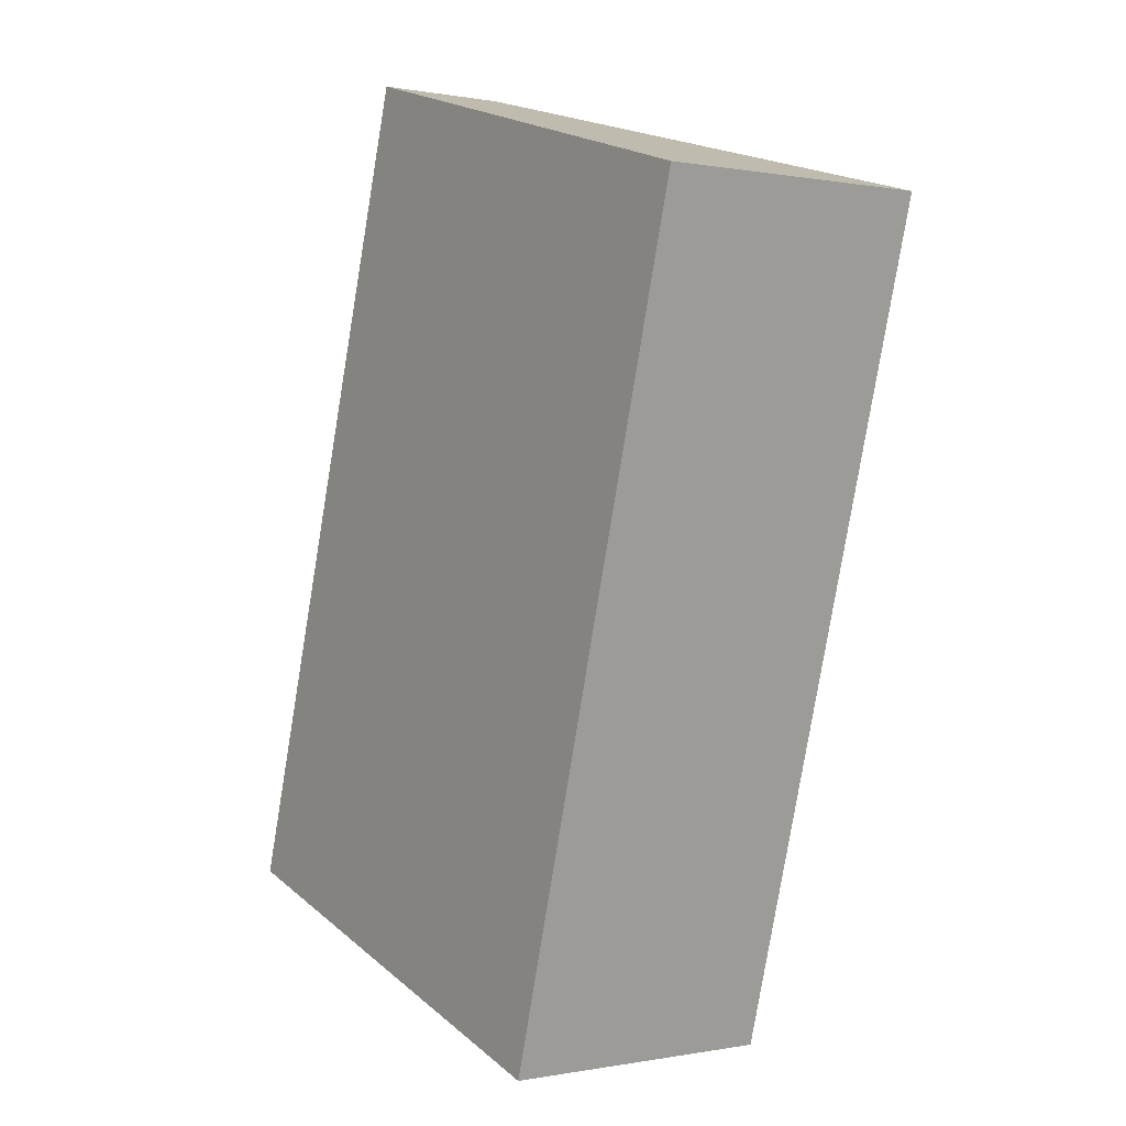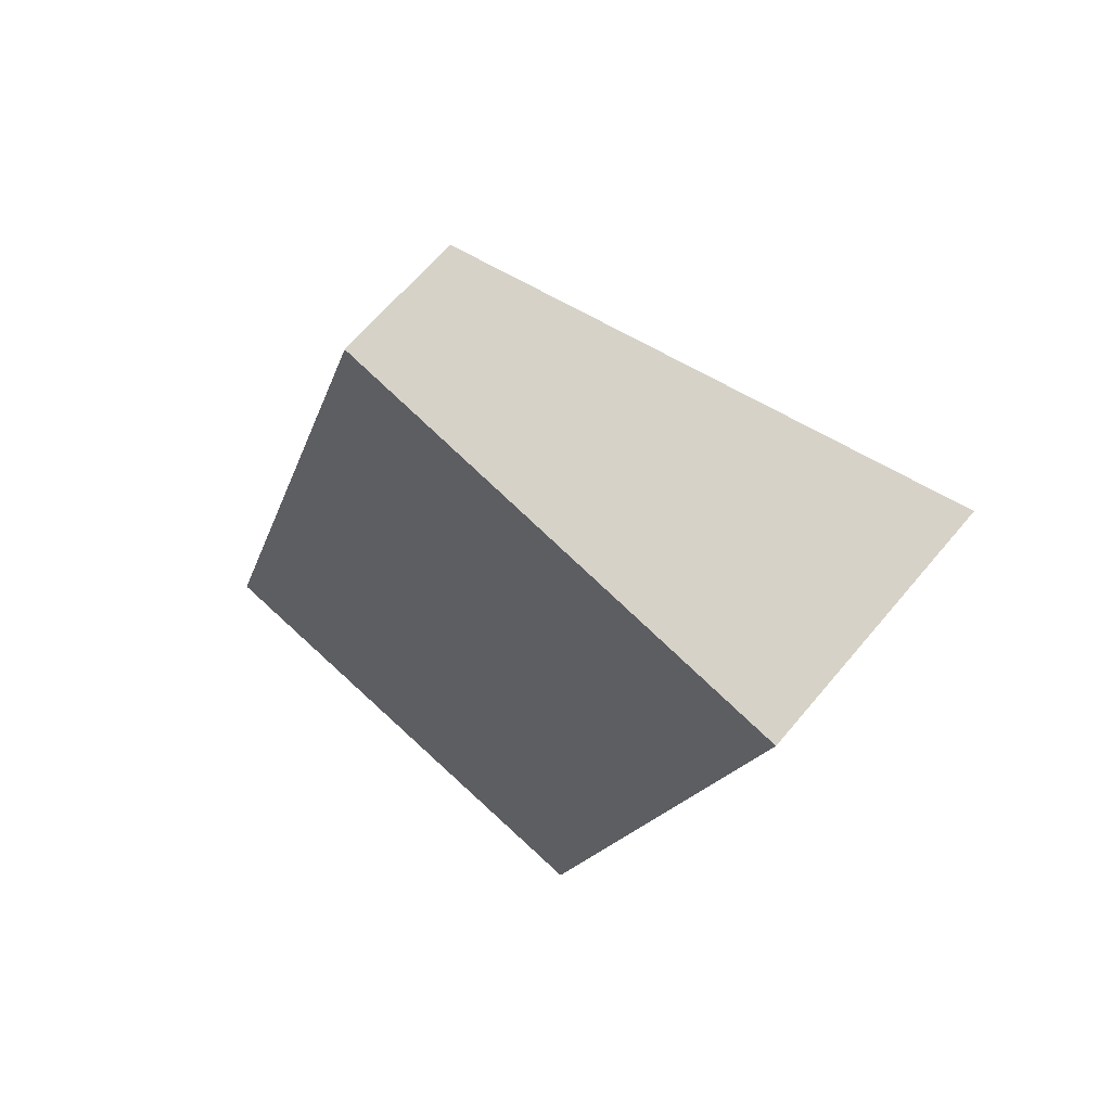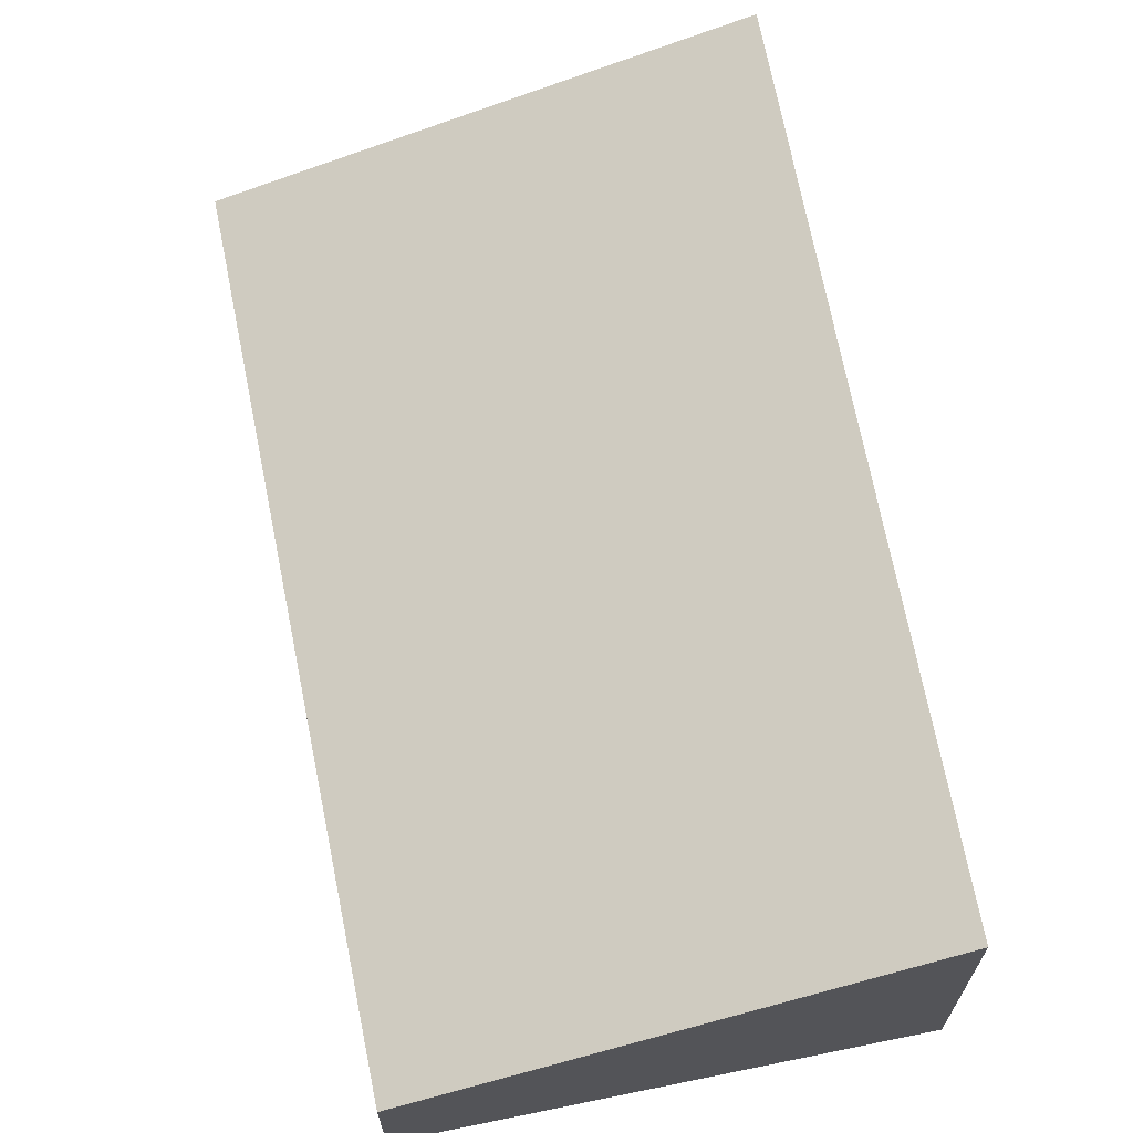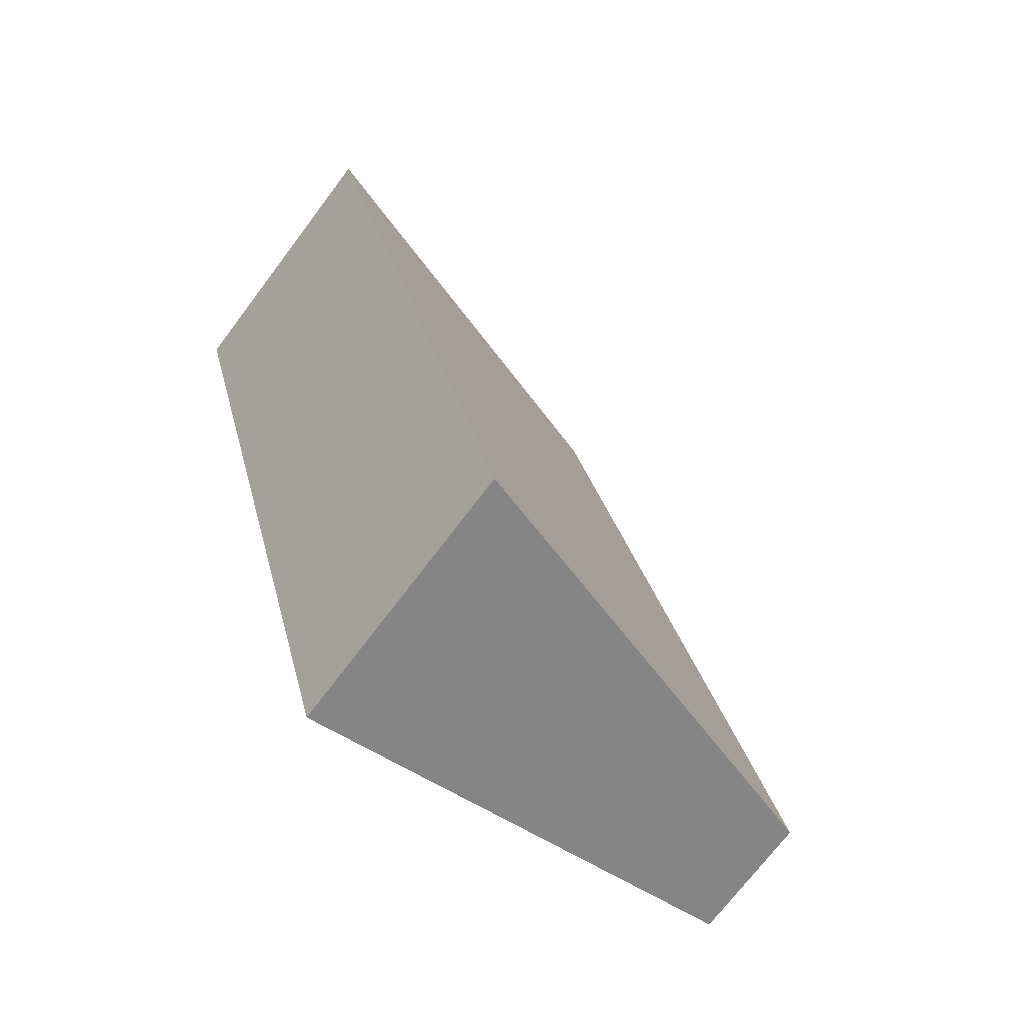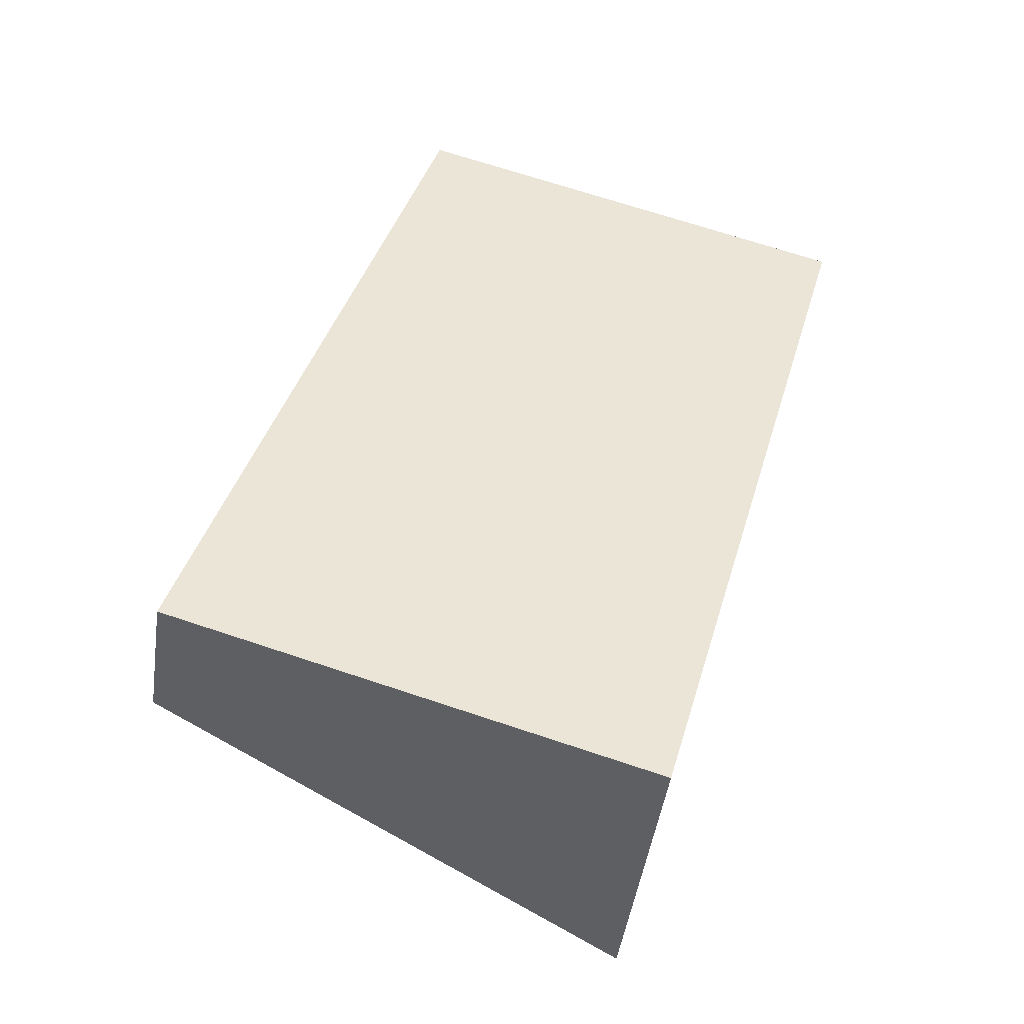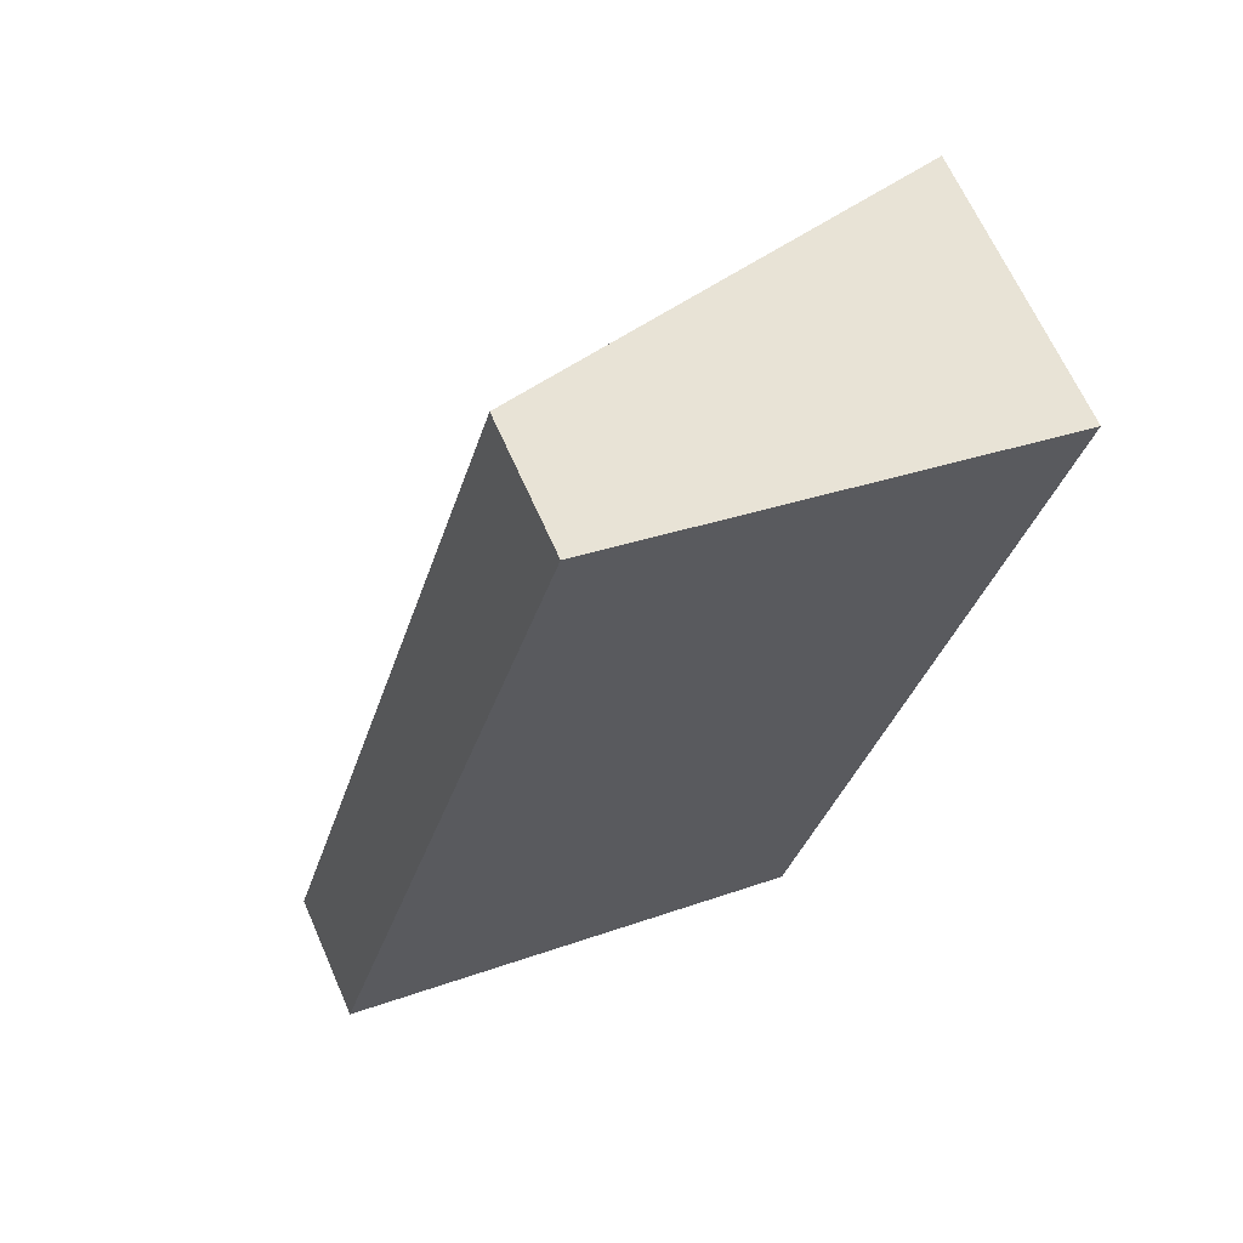
<metadata>
{"format":"obj","ext":"obj","renderer":"f3d","projection":"perspective","resolution":1024,"background":"white","views":[{"elev":0.1,"azim":54.4,"up":"+Z"},{"elev":64.8,"azim":39.8,"up":"+Z"},{"elev":67.7,"azim":5.1,"up":"+Y"},{"elev":-71.9,"azim":143.0,"up":"+Z"},{"elev":-46.8,"azim":-8.2,"up":"+Z"},{"elev":65.3,"azim":-23.7,"up":"+Z"}]}
</metadata>
<code>
v  1.699 0.922 5.679
v  3.326 1.953 -0.995
v  0 0.887 5.431e-17
v  4.916 1.953 4.716
v  4.916 -2.888e-16 4.716
v  3.326 6.093e-17 -0.995
v  0 0 0
v  1.699 -3.477e-16 5.679
g defaultobject
f 1 2 3
f 2 1 4
f 5 2 4
f 2 5 6
f 6 3 2
f 3 6 7
f 3 8 1
f 8 3 7
f 1 5 4
f 5 1 8
f 5 7 6
f 7 5 8

</code>
